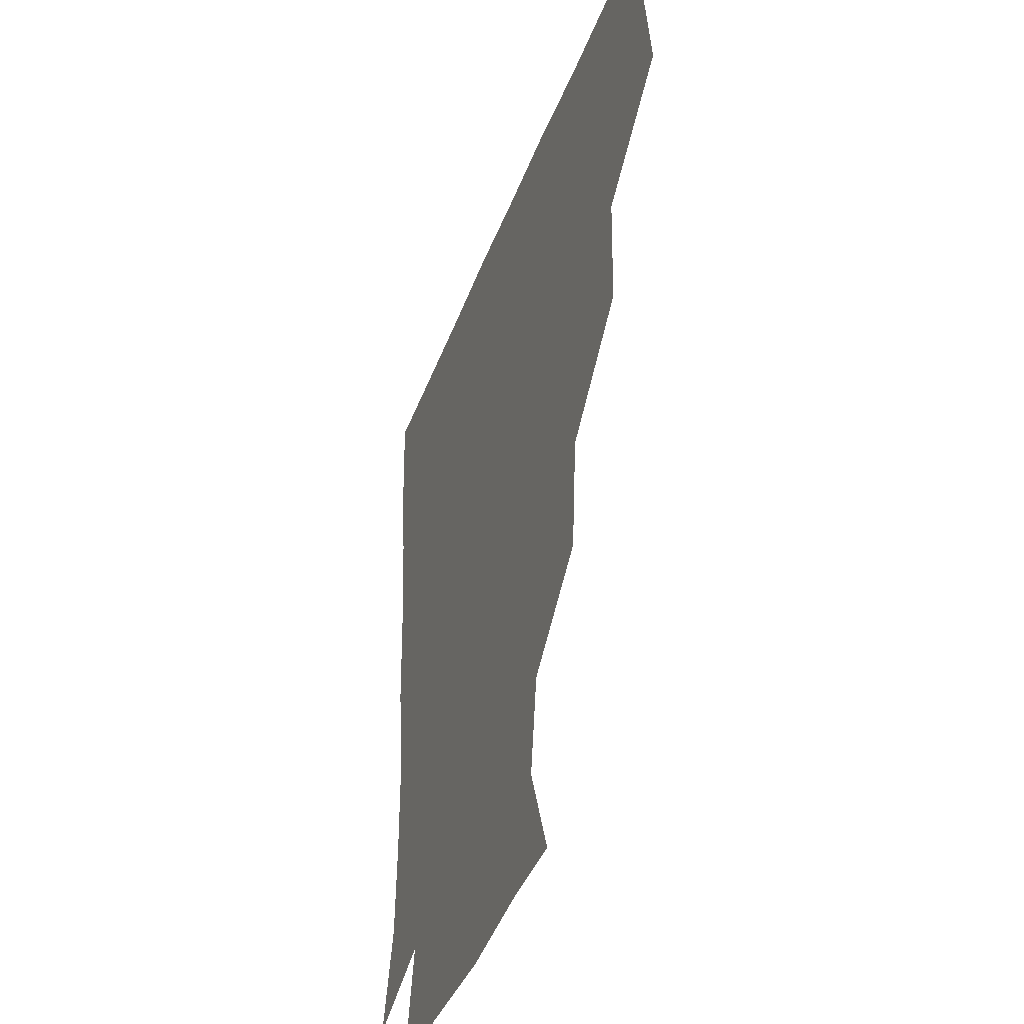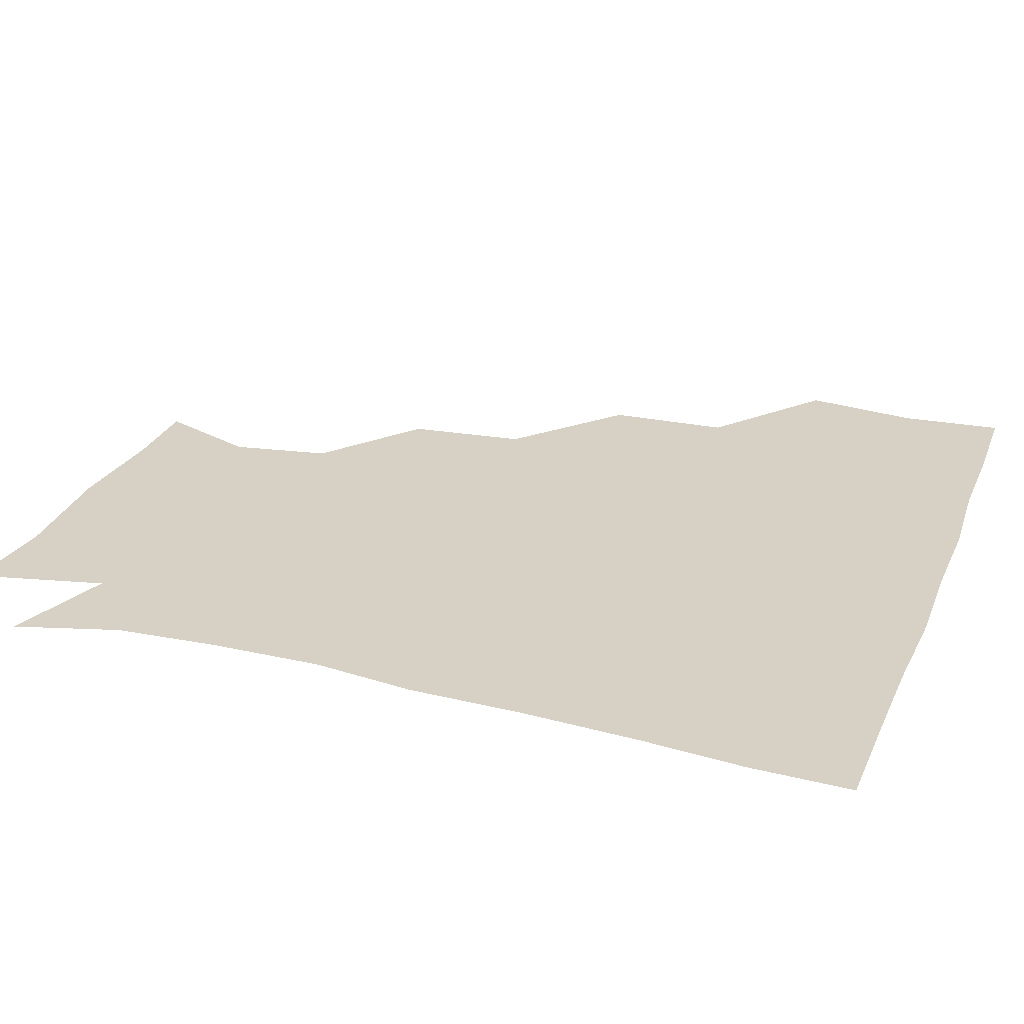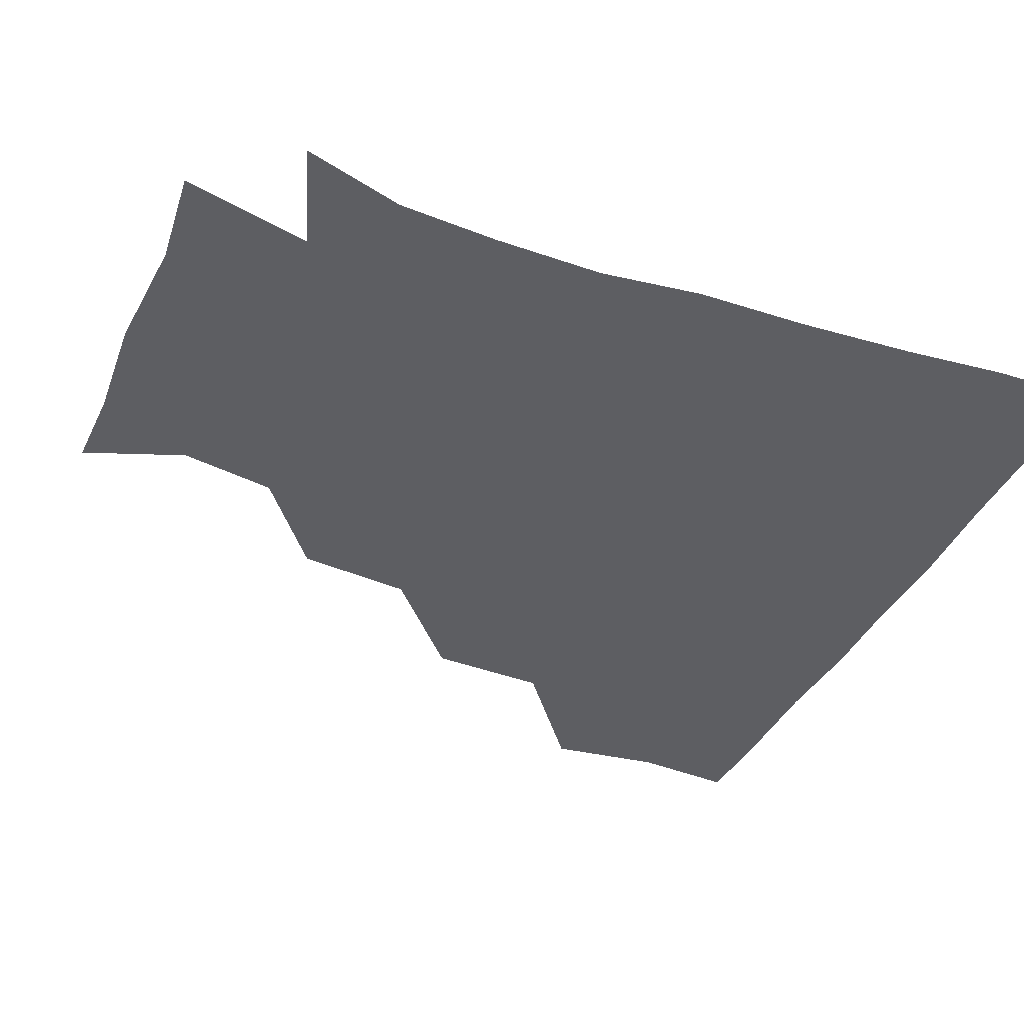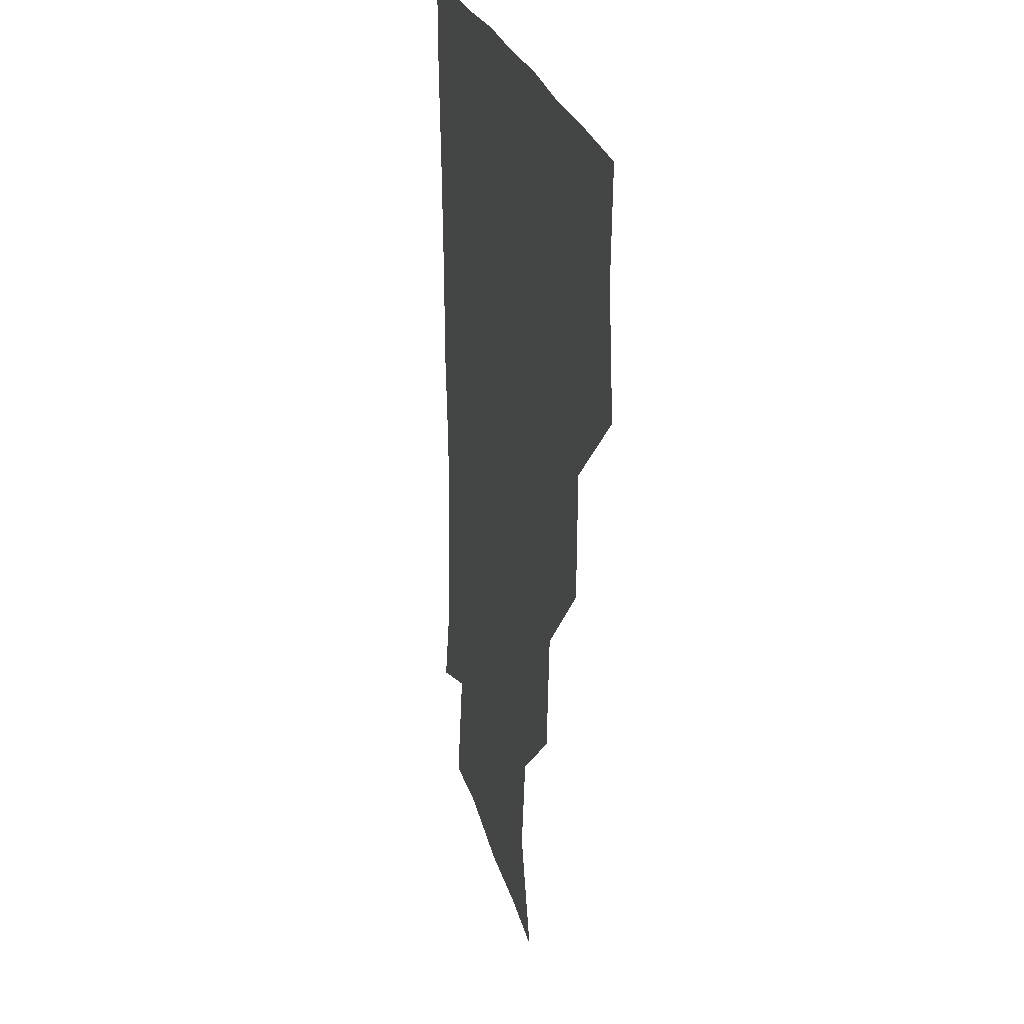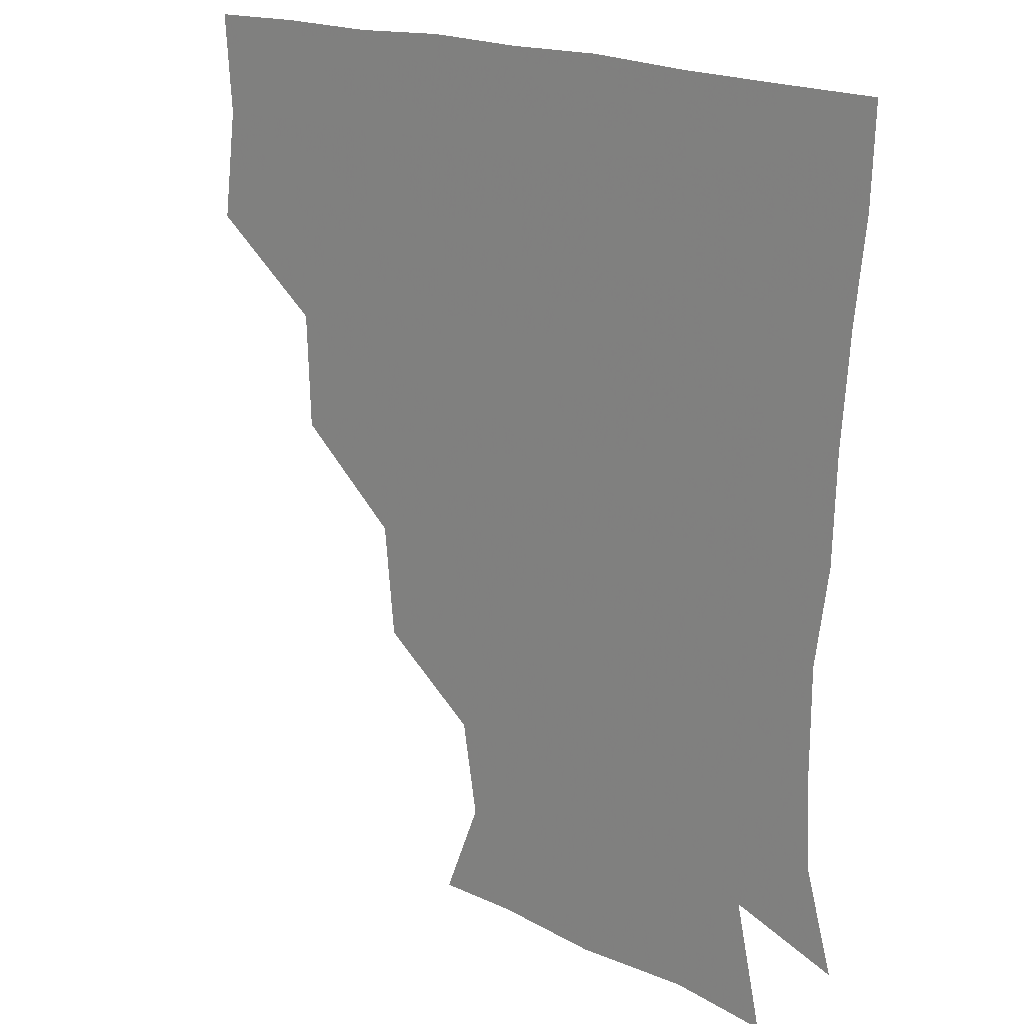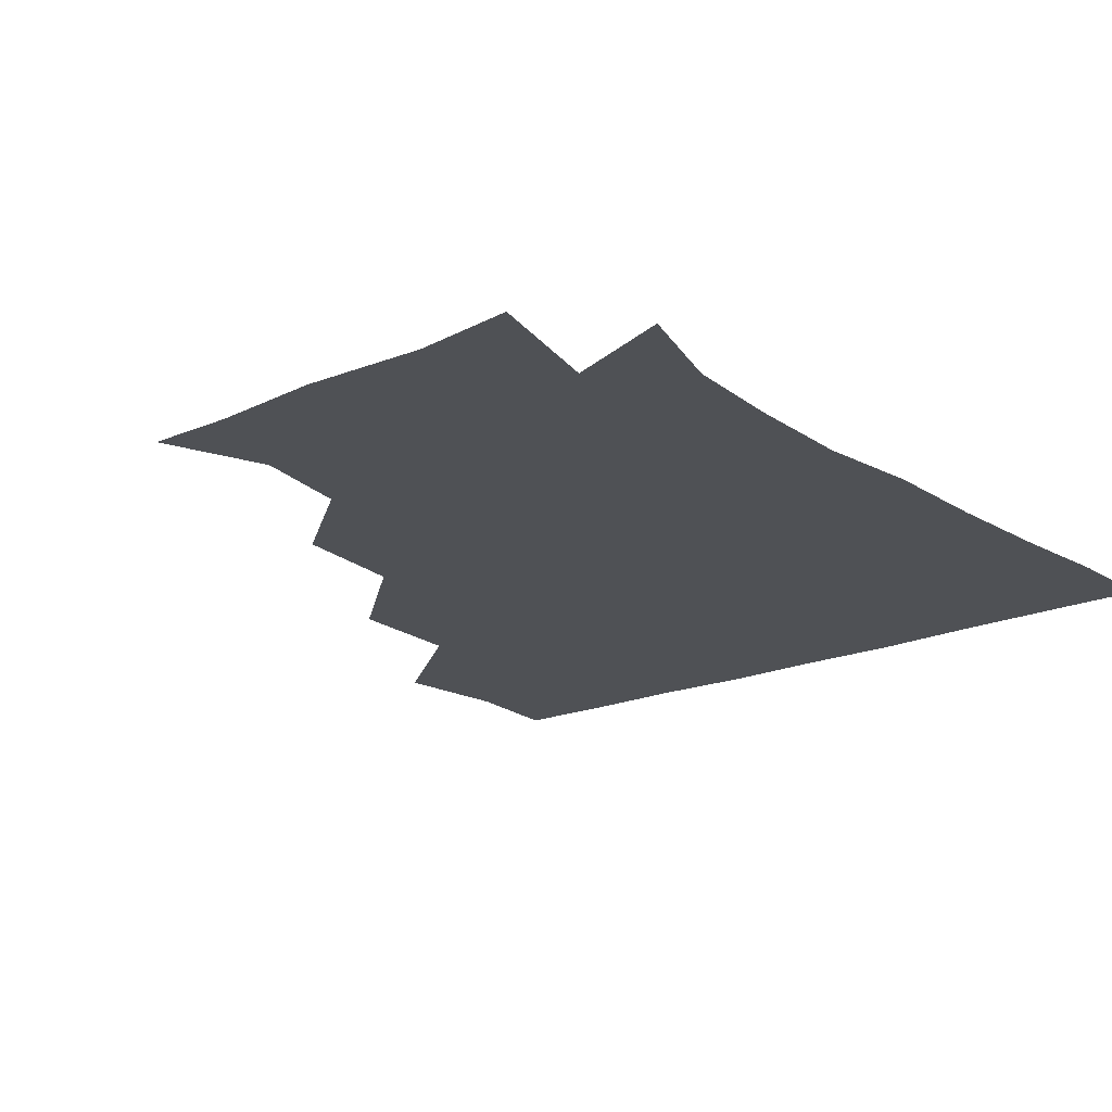
<metadata>
{"format":"obj","ext":"obj","renderer":"f3d","projection":"perspective","resolution":1024,"background":"white","views":[{"elev":-40.8,"azim":-109.4,"up":"+Y"},{"elev":26.8,"azim":109.6,"up":"+Z"},{"elev":-39.1,"azim":66.3,"up":"+Z"},{"elev":22.9,"azim":-101.6,"up":"+Y"},{"elev":19.4,"azim":40.7,"up":"+Y"},{"elev":-19.6,"azim":38.3,"up":"+Z"}]}
</metadata>
<code>
v 449 356 0
v 453.6 390.1 0
v 451.5 420.4 0
v 485 293.1 0
v 483.8 328.8 0
v 483.8 362.9 0
v 482.5 391.3 0
v 481.3 421.2 0
v 519.9 230.3 0
v 516.7 265 0
v 513.5 300.2 0
v 513.3 334 0
v 512.5 362.4 0
v 511.8 391.2 0
v 511.4 421 0
v 542.7 147.5 0
v 554.5 177.6 0
v 549.8 206.7 0
v 546.3 243.2 0
v 543.9 272.4 0
v 543.3 304.7 0
v 542.1 333 0
v 542.4 362.5 0
v 541.8 391 0
v 541 422.5 0
v 568 147.5 0
v 576.9 181.4 0
v 574.6 212.6 0
v 572.7 245.2 0
v 572.6 276.1 0
v 572.4 305.8 0
v 572.2 333.8 0
v 571.9 362 0
v 571.9 390.5 0
v 570.6 421.9 0
v 600.2 144.9 0
v 602.5 185.8 0
v 602.2 217.2 0
v 601.1 247.3 0
v 601 277.1 0
v 601.5 305.2 0
v 601.6 333.5 0
v 602.2 362.7 0
v 601.6 390.9 0
v 599.6 422.6 0
v 636.2 146.4 0
v 629.5 185.9 0
v 628.1 217.8 0
v 628.2 247.1 0
v 629 275.5 0
v 629.8 305.5 0
v 630.7 335 0
v 631.4 362.9 0
v 632 390.9 0
v 629.9 421.3 0
v 665.6 143.1 0
v 657.2 181.3 0
v 652.3 215.5 0
v 653.6 243.5 0
v 655.3 272.9 0
v 656.5 304.2 0
v 658 334.1 0
v 660.4 362.6 0
v 661.4 391.4 0
v 660.6 420.8 0
v 689.3 169.9 0
v 680.8 200.2 0
v 679.3 229.8 0
v 679.3 262.6 0
v 683.3 292.8 0
v 684.2 325.9 0
v 686.6 360.6 0
v 689.7 391.1 0
v 690.7 420.6 0
f 5 6 1
f 1 6 2
f 6 7 2
f 2 7 3
f 7 8 3
f 10 11 4
f 4 11 5
f 11 12 5
f 5 12 6
f 12 13 6
f 6 13 7
f 13 14 7
f 7 14 8
f 14 15 8
f 18 19 9
f 9 19 10
f 19 20 10
f 10 20 11
f 20 21 11
f 11 21 12
f 21 22 12
f 12 22 13
f 22 23 13
f 13 23 14
f 23 24 14
f 14 24 15
f 24 25 15
f 16 26 17
f 26 27 17
f 17 27 18
f 27 28 18
f 18 28 19
f 28 29 19
f 19 29 20
f 29 30 20
f 20 30 21
f 30 31 21
f 21 31 22
f 31 32 22
f 22 32 23
f 32 33 23
f 23 33 24
f 33 34 24
f 24 34 25
f 34 35 25
f 26 36 27
f 36 37 27
f 27 37 28
f 37 38 28
f 28 38 29
f 38 39 29
f 29 39 30
f 39 40 30
f 30 40 31
f 40 41 31
f 31 41 32
f 41 42 32
f 32 42 33
f 42 43 33
f 33 43 34
f 43 44 34
f 34 44 35
f 44 45 35
f 36 46 37
f 46 47 37
f 37 47 38
f 47 48 38
f 38 48 39
f 48 49 39
f 39 49 40
f 49 50 40
f 40 50 41
f 50 51 41
f 41 51 42
f 51 52 42
f 42 52 43
f 52 53 43
f 43 53 44
f 53 54 44
f 44 54 45
f 54 55 45
f 46 56 47
f 56 57 47
f 47 57 48
f 57 58 48
f 48 58 49
f 58 59 49
f 49 59 50
f 59 60 50
f 50 60 51
f 60 61 51
f 51 61 52
f 61 62 52
f 52 62 53
f 62 63 53
f 53 63 54
f 63 64 54
f 54 64 55
f 64 65 55
f 57 66 58
f 66 67 58
f 58 67 59
f 67 68 59
f 59 68 60
f 68 69 60
f 60 69 61
f 69 70 61
f 61 70 62
f 70 71 62
f 62 71 63
f 71 72 63
f 63 72 64
f 72 73 64
f 64 73 65
f 73 74 65

</code>
